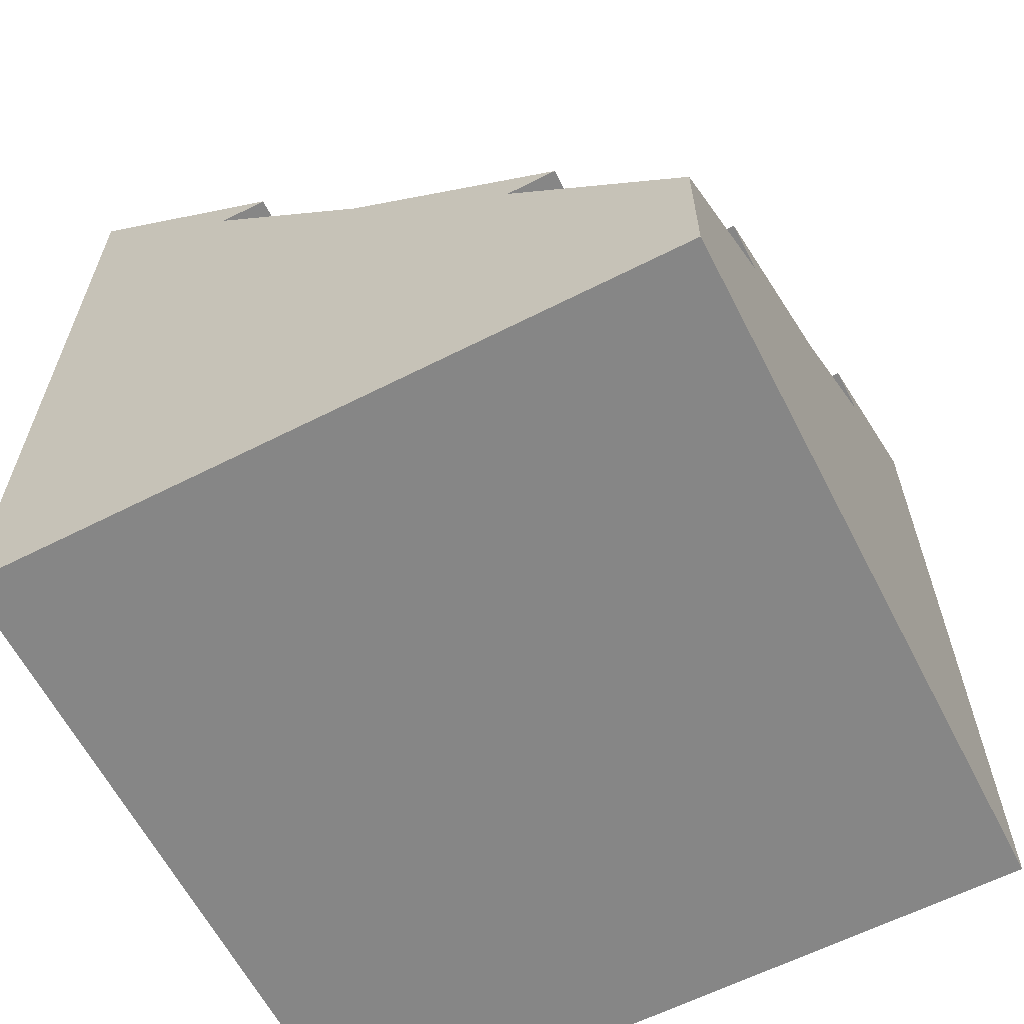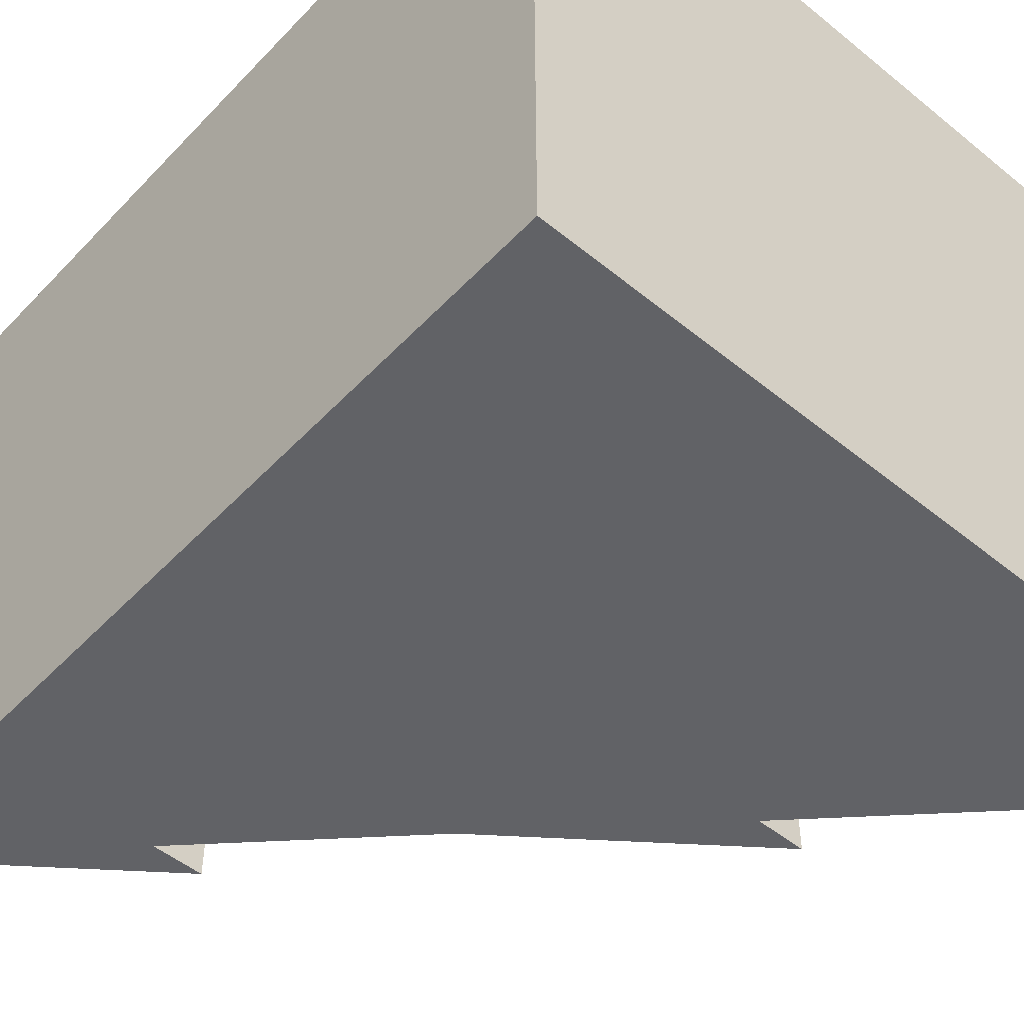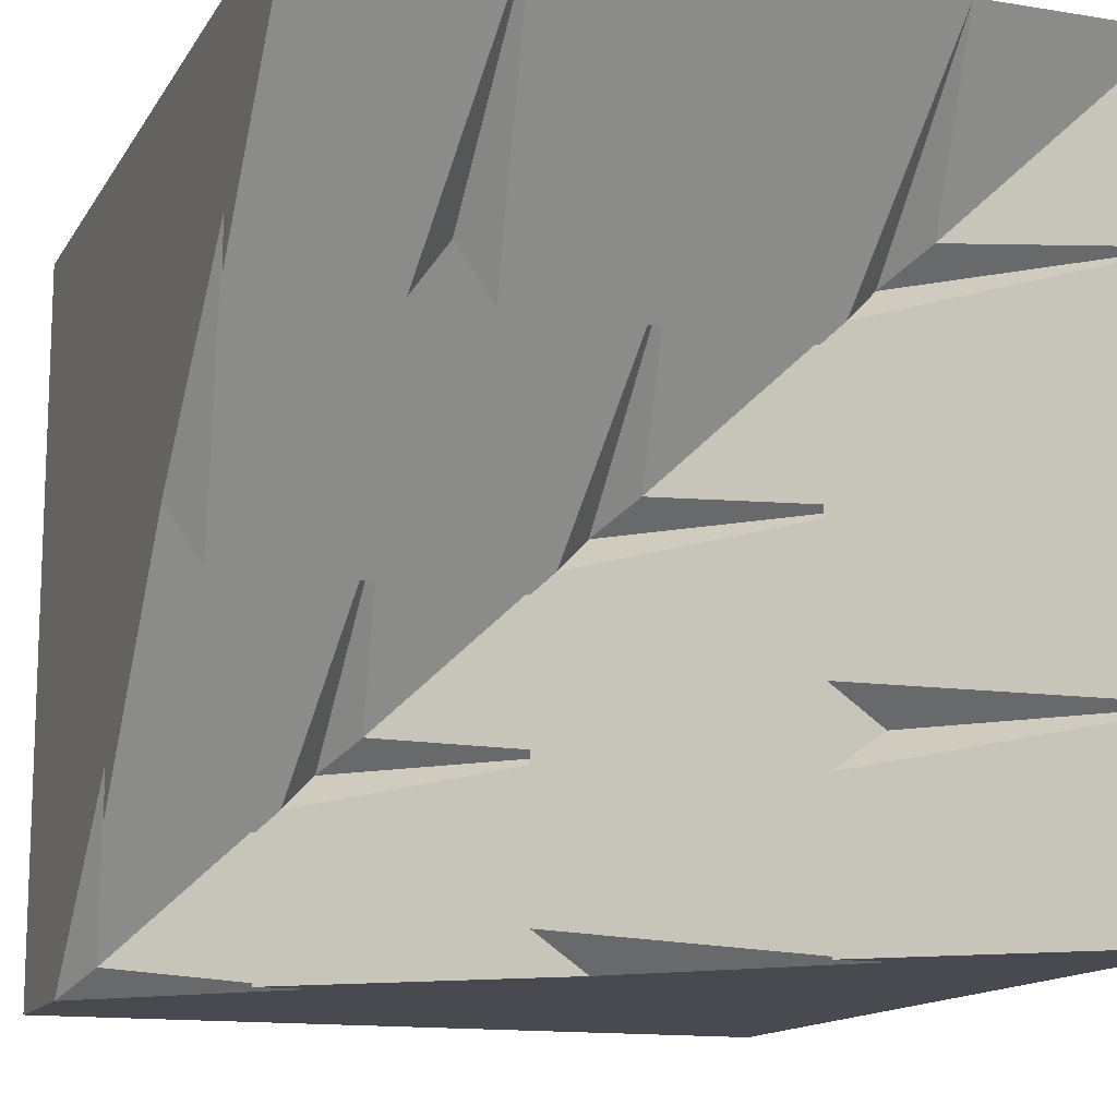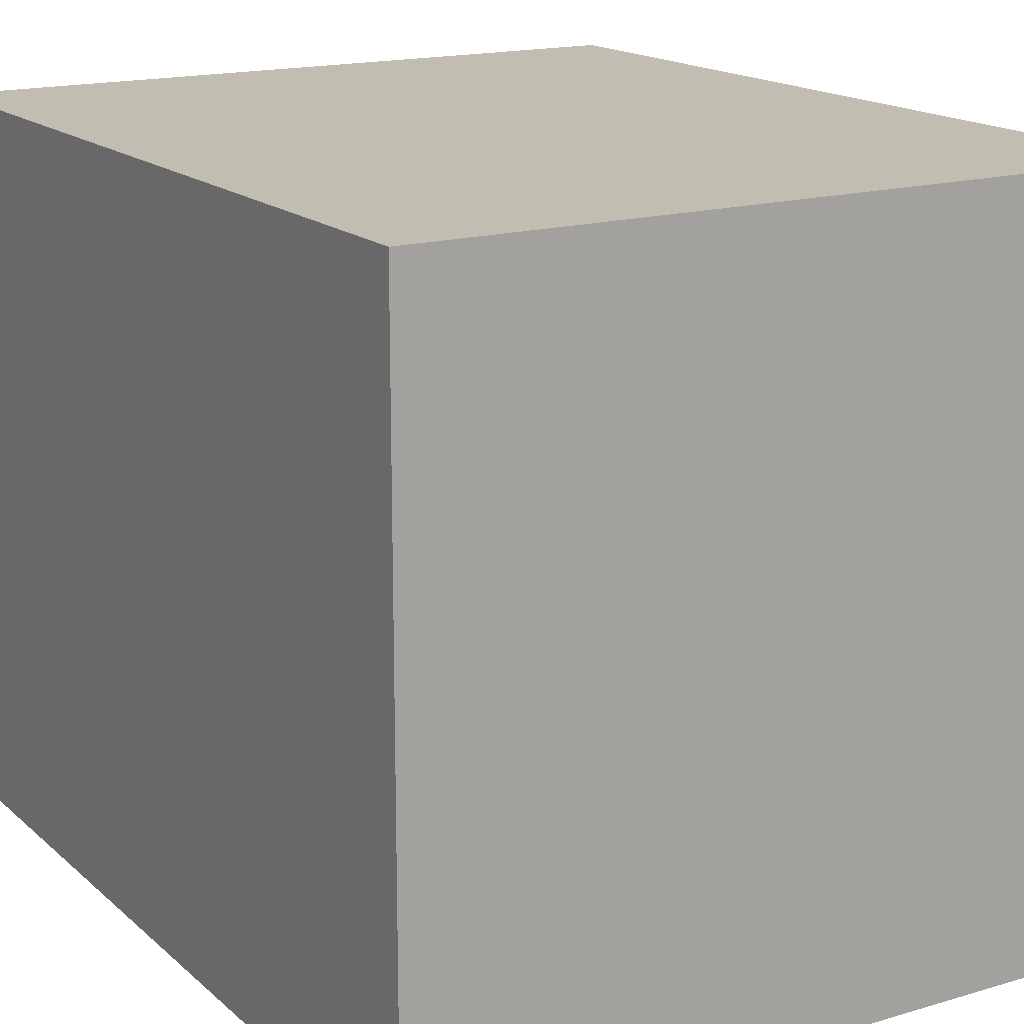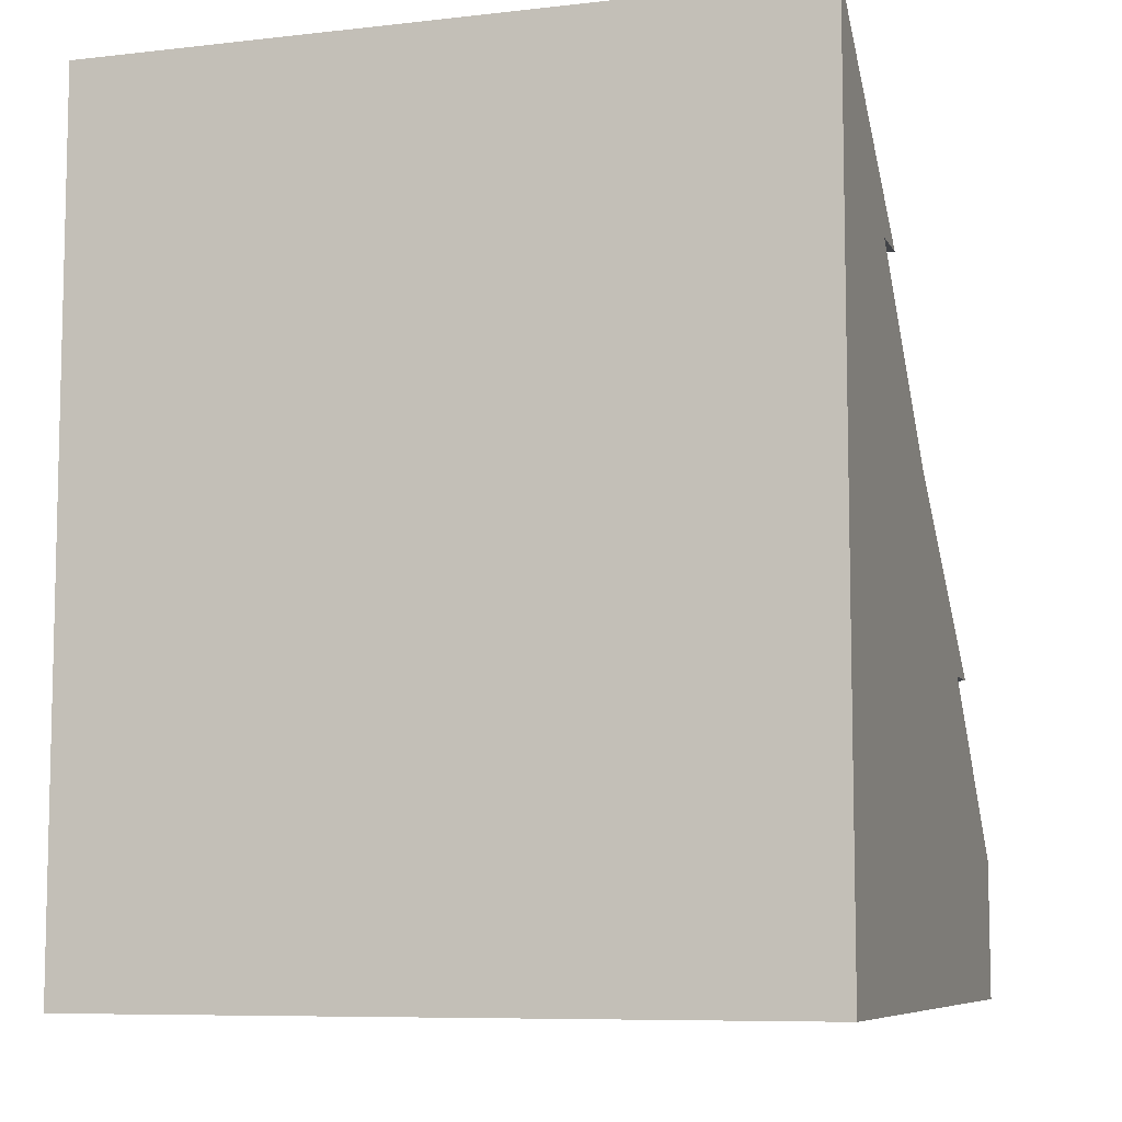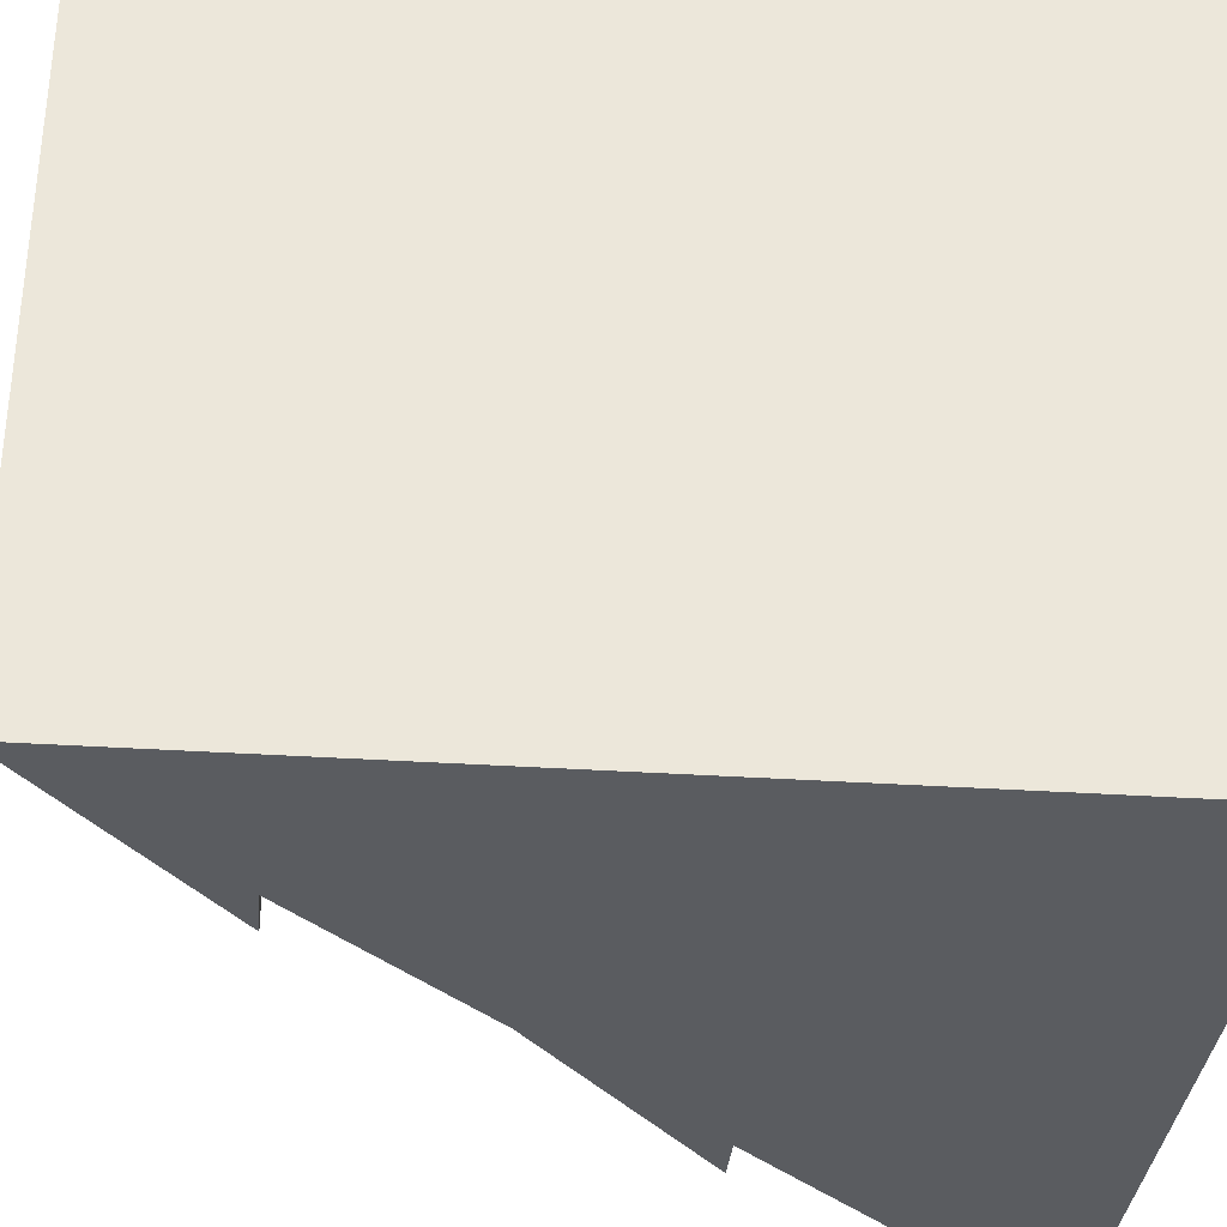
<metadata>
{"format":"obj","ext":"obj","renderer":"f3d","projection":"perspective","resolution":1024,"background":"white","views":[{"elev":-62.2,"azim":117.2,"up":"+Y"},{"elev":-50.7,"azim":-41.6,"up":"+Z"},{"elev":-13.6,"azim":159.7,"up":"+Z"},{"elev":16.7,"azim":-31.0,"up":"+Z"},{"elev":-8.0,"azim":17.6,"up":"+Y"},{"elev":-33.8,"azim":-95.2,"up":"+Z"}]}
</metadata>
<code>
o object1
g object1
v -0.25 0.95 0.25
v -0 0.95 0.25
v -0.03372 0.7814 0.03372
v -0.1793 0.95 0.1793
v 0.2 0.95 0.1793
v 0.25 0.95 0.25
v -0.2 0.95 0.1793
v -0.2038 0.9691 0.2038
v -0.25 1.2 0.5
v 0.25 1.2 0.5
v 0.5 0 0.5
v -0.5 0 0.5
v -0.5 1.2 0.5
v 0.5 1.2 0.5
v -0.2837 1.031 0.2837
v -0.5 1.2 0.25
v 0.5 0.95 0.1793
v 0.3 0.95 0.1793
v 0.5 0.95 0.25
v 0.5 0.7 0
v 0.5 0.45 -0.3207
v 0.5 0.45 -0.25
v 0.5 0.2 -0.5
v 0.5 -0 -0.5
v 0.45 0.7 -0.07071
v 0.07071 0.7 -0.07071
v 0.25 0.7 0
v -0 0.7 0
v 0.05 0.7 -0.07071
v 0.07071 0.7 -0.45
v -0 0.7 -0.5
v -0 0.7 -0.25
v 0.3207 0.45 -0.5
v 0.3207 0.45 -0.3207
v 0.2962 0.4691 -0.2962
v 0.25 0.45 -0.25
v 0.2163 0.5314 -0.2163
v 0.25 0.45 -0.5
v 0.3 0.45 -0.3207
v 0.4663 0.2814 -0.4663
v 0.04617 0.7191 -0.04617
v -0.25 0.95 0
v -0.25 0.95 -0.25
v -0.25 0.95 -0.5
v -0.1793 0.95 -0.3
v -0.1793 0.95 -0.5
v -0.5 1.2 -0.25
v -0.5 1.2 -0.5
v -0.1793 0.95 -0.2
v -0.5 -0 -0.5
f 41 2 6
f 6 25 26
f 6 19 25
f 41 6 26
f 1 2 3
f 5 6 2
f 4 2 7
f 7 42 49
f 42 43 49
f 7 1 42
f 49 4 7
f 2 1 7
f 4 5 2
f 45 43 44
f 46 45 44
f 19 6 18
f 19 18 17
f 10 5 4
f 4 8 10
f 8 9 10
f 18 10 14
f 17 18 14
f 13 9 15
f 11 14 10
f 9 12 11
f 9 13 12
f 11 10 9
f 47 16 8
f 47 8 4
f 4 49 47
f 15 16 13
f 48 47 45
f 48 45 46
f 1 16 15
f 1 8 16
f 15 9 1
f 18 6 10
f 24 23 22
f 11 22 20
f 14 11 19
f 19 17 14
f 11 20 19
f 22 21 20
f 11 24 22
f 19 20 25
f 25 20 27
f 26 27 29
f 29 32 30
f 32 31 30
f 29 28 32
f 29 30 26
f 27 28 29
f 26 25 27
f 37 32 28
f 34 33 31
f 31 32 35
f 31 35 34
f 36 35 32
f 27 35 36
f 37 27 36
f 36 32 37
f 38 33 34
f 36 39 34
f 34 22 36
f 34 21 22
f 34 39 38
f 39 36 38
f 40 38 36
f 36 22 40
f 23 38 40
f 43 42 41
f 26 43 41
f 26 30 43
f 30 44 43
f 3 42 1
f 47 43 45
f 49 43 47
f 28 41 42
f 2 41 28
f 28 42 3
f 30 31 44
f 28 27 37
f 35 27 20
f 20 21 34
f 34 35 20
f 40 22 23
f 38 23 24
f 31 38 50
f 44 50 48
f 48 46 44
f 44 31 50
f 31 33 38
f 38 24 50
f 50 24 11
f 50 11 12
f 47 48 50
f 50 12 16
f 12 13 16
f 16 47 50
f 9 8 1
f 10 6 5
f 3 2 28

</code>
